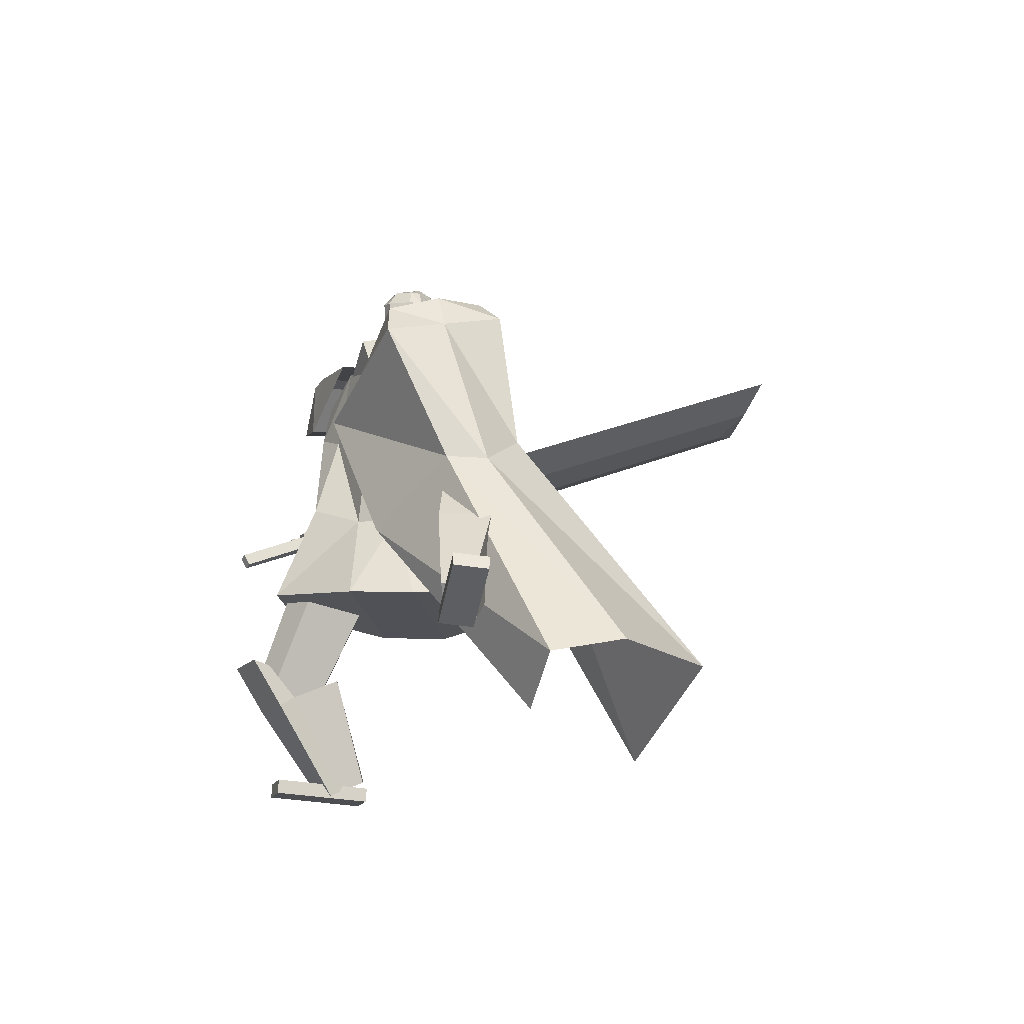
<metadata>
{"format":"obj","ext":"obj","renderer":"f3d","projection":"perspective","resolution":1024,"background":"white","views":[{"elev":-39.7,"azim":4.8,"up":"+Y"}]}
</metadata>
<code>
o Cube.004
v 1.385 -0.571 1.848
v -0.6416 3.941 1.388
v 2.31 0.1664 -0.2536
v 0.2294 4.328 1.041
v 1.624 -0.3973 2.53
v 0.03343 3.742 2.998
v 3.049 0.1297 1.424
v 0.9266 4.135 2.569
v -0.7366 3.449 1.609
v 0.4324 3.959 0.9725
v 1.146 3.85 2.643
v 0.03913 3.365 3.084
v 1.008 2.425 0.947
v 1.289 2.549 2.142
v 0.6138 2.03 2.59
v -0.1885 1.797 1.766
v 0.6022 4.225 1.858
v 2.336 -0.2592 2.473
v 0.5257 3.975 2.873
v 0.5926 3.608 2.863
v -0.2938 3.818 2.193
v 1.024 1.994 2.564
v -0.6492 3.988 1.42
v 0.2217 4.375 1.073
v -0.3554 4.013 2.256
v 0.5385 4.423 1.919
v 0.7942 0.002825 3.391
v 0.7982 0.1415 3.394
v 0.5592 0.03153 2.477
v 0.5632 0.1702 2.481
v 1.123 -0.004666 3.306
v 1.127 0.134 3.309
v 0.8876 0.02401 2.393
v 0.8916 0.1627 2.396
v 0.05536 3.88 2.109
v 0.2416 4.658 2.316
v 0.1082 3.952 1.985
v 0.2721 4.699 2.245
v 0.3397 4.667 2.185
v 0.4323 4.591 2.046
v 0.3989 4.404 1.876
v 0.3259 4.205 1.953
v 0.3219 4.139 1.921
v 0.2575 4.547 2.391
v 0.281 4.377 2.415
v 0.2167 4.177 2.292
v 0.1773 4.078 2.175
v 0.1999 4.059 2.067
v 0.09062 3.928 2.027
v 0.2619 4.685 2.268
v 0.2798 4.081 2.02
v 0.2788 4.141 2.063
v 0.3728 4.324 2.008
v 0.4177 4.527 2.151
v 0.3481 4.634 2.235
v 0.23 4.714 2.235
v 0.0274 3.887 2.102
v 0.08029 3.959 1.977
v 0.1996 4.672 2.307
v 0.09015 3.967 2.173
v 0.09551 4.039 2.261
v 0.03605 4.16 2.351
v 0.1621 4.367 2.45
v 0.1718 4.529 2.435
v 0.2294 4.156 1.892
v 0.2367 4.231 1.93
v 0.3527 4.469 1.792
v 0.3728 4.654 1.955
v 0.3133 4.722 2.103
v 0.2199 4.7 2.259
v 0.06266 3.935 2.019
v -0.05629 3.91 2.079
v 0.07215 4.703 2.27
v -0.003403 3.982 1.955
v 0.1026 4.745 2.199
v 0.0652 4.741 2.111
v 0.02557 4.7 1.937
v 0.04318 4.499 1.78
v -0.03187 4.301 1.856
v -0.04506 4.237 1.822
v -0.02711 4.623 2.314
v -0.1359 4.489 2.303
v -0.1234 4.268 2.2
v -0.08563 4.148 2.104
v -0.06049 4.129 1.997
v -0.02103 3.958 1.996
v 0.09245 4.731 2.223
v -0.08716 4.18 1.921
v -0.07892 4.237 1.967
v -0.03663 4.435 1.897
v -0.04278 4.651 2.027
v 0.01991 4.723 2.147
v 0.1453 4.737 2.212
v -0.02842 3.902 2.087
v 0.02447 3.974 1.962
v 0.1148 4.695 2.284
v -0.07145 4.01 2.129
v -0.08336 4.087 2.213
v -0.0244 4.177 2.335
v -0.0681 4.429 2.388
v 0.007721 4.573 2.391
v 0.04596 4.205 1.842
v 0.05778 4.279 1.882
v 0.148 4.524 1.737
v 0.1426 4.715 1.893
v 0.1492 4.766 2.059
v 0.1351 4.723 2.236
v 0.006837 3.95 2.004
v 1.139 1.373 1.099
v 0.289 3.715 2.853
v 1.205 1.577 0.4988
v 0.723 3.908 2.68
v -0.009059 1.763 -0.06901
v 0.3998 4.257 1.508
v -0.1597 1.259 1.431
v -0.3016 3.794 2.082
v 0.8699 3.374 2.387
v 0.3579 3.133 2.611
v -0.2943 3.047 1.9
v 0.3098 3.627 0.9856
v 0.6273 4.135 2.071
v 0.171 1.22 1.451
v 0.3216 1.724 -0.04891
v -0.07471 3.801 2.385
v 0.107 3.04 2.233
v 0.898 3.399 1.981
v -1.346 1.668 0.933
v -1.285 1.872 0.3267
v -0.4965 3.93 0.6568
v -0.9298 3.648 1.099
v 0.01517 4.386 1.357
v -0.4904 1.298 1.411
v -0.3397 1.802 -0.0891
v -0.5644 4.049 1.702
v -0.721 3.387 1.333
v -0.2043 3.835 0.7087
v 0.9879 2.502 0.8622
v 0.8971 2.297 1.44
v 0.04232 2.502 0.5225
v 0.4896 2.436 0.5879
v 0.3631 2.165 1.407
v -0.04866 2.199 1.424
v -0.8597 2.743 0.6304
v -0.9368 2.532 1.245
v -0.4126 2.542 0.5331
v -0.4511 2.262 1.357
v -0.5959 4.192 0.9303
v -0.8545 4.031 1.175
v -0.9753 4.468 1.216
v -0.5678 4.641 0.9723
v -0.515 4.156 0.6249
v -1.084 3.915 0.9659
v 0.04651 4.367 1.403
v -0.635 4.077 1.812
v -0.74 4.661 0.8232
v -1.082 4.516 1.028
v -0.9661 4.402 0.3343
v -1.252 4.281 0.5053
v 0.616 1.366 2.377
v 0.2575 2.192 1.157
v 0.6848 0.9718 2.113
v 0.3437 1.698 0.8258
v 1.082 1.474 2.337
v 0.8407 2.327 1.107
v 1.15 1.08 2.072
v 0.9269 1.833 0.7758
v 0.9253 0.9811 2.062
v 0.6451 1.71 0.7633
v 0.83 1.529 2.43
v 0.5254 2.395 1.223
v -1.581 1.21 0.003739
v -0.9844 2.39 0.7467
v -1.176 1.139 -0.2442
v -0.4789 2.3 0.4361
v -1.432 0.8997 0.3375
v -0.7968 2.001 1.165
v -1.027 0.828 0.08943
v -0.2905 1.911 0.8539
v -1.056 0.9754 -0.1055
v -0.3272 2.095 0.6098
v -1.618 1.075 0.2389
v -1.03 2.22 1.041
v 0.616 0.2629 2.792
v 0.5657 1.85 2.382
v 0.6249 0.09683 2.434
v 0.9141 0.2536 2.804
v 1.096 1.833 2.403
v 0.9229 0.08744 2.446
v 0.6183 0.2205 2.7
v 0.5635 1.687 2.307
v 0.9163 0.2111 2.712
v 1.094 1.671 2.327
v 0.5433 1.324 2.529
v 0.5602 1.051 1.882
v 1.091 1.034 1.903
v 1.074 1.307 2.55
v 1.079 1.254 2.376
v 0.5485 1.271 2.356
v 0.7756 0.06086 2.373
v 0.765 0.2583 2.798
v 0.8309 1.842 2.393
v 0.8287 1.679 2.317
v 0.7673 0.2158 2.706
v 0.8085 1.315 2.539
v 0.831 1.01 1.834
v -1.034 0.115 -0.6185
v -1.852 1.222 0.2736
v -0.719 0.3268 -0.724
v -0.8836 0.006678 -0.3848
v -1.584 1.029 0.6894
v -0.5681 0.2185 -0.4903
v -0.9538 0.1691 -0.6454
v -1.705 1.207 0.1719
v -0.803 0.06085 -0.4118
v -1.437 1.014 0.5877
v -1.607 0.8583 -0.05305
v -1.053 1.254 -0.227
v -0.7851 1.061 0.1888
v -1.339 0.6657 0.3628
v -1.203 0.7808 0.3286
v -1.471 0.9735 -0.08723
v -0.5841 0.3125 -0.627
v -0.959 0.06082 -0.5016
v -1.718 1.125 0.4815
v -1.571 1.111 0.3798
v -0.8784 0.115 -0.5286
v -1.473 0.762 0.1549
v -0.8599 1.198 -0.03892
v -1.534 0.08138 -0.4829
v -1.523 0.209 -0.4296
v -0.6618 0.1492 -0.8357
v -0.6501 0.2768 -0.7824
v -1.409 -0.0498 -0.1965
v -1.397 0.07779 -0.1432
v -0.5358 0.018 -0.5493
v -0.5242 0.1456 -0.496
v -0.4369 4.319 0.7908
v -0.5637 3.878 -0.03102
v -0.5061 3.728 0.04019
v -0.3958 4.173 0.8615
v -0.6563 4.017 -0.08841
v -0.5221 4.455 0.7334
v -0.8214 4.019 -0.05401
v -0.691 4.445 0.7653
v -0.6635 3.671 0.117
v -0.5241 4.086 0.9348
v -0.7637 4.211 0.91
v -0.8946 3.754 0.08483
v -0.8066 3.626 0.144
v -0.6827 4.082 0.9685
v -0.9459 3.899 0.01322
v -0.8071 4.351 0.8379
v -0.9188 3.664 -0.07002
v -1.386 3.818 -0.8844
v -1.428 3.93 -0.8411
v -0.975 3.811 -0.01123
v -1.32 3.725 -0.9401
v -0.8303 3.542 -0.1442
v -1.212 3.765 -1.003
v -0.6834 3.598 -0.2271
v -1.352 4.032 -0.8725
v -0.8724 3.949 -0.05328
v -0.6406 3.88 -0.2107
v -1.178 3.978 -0.9902
v -1.242 4.072 -0.9334
v -0.7263 4.006 -0.1372
v -1.137 3.868 -1.035
v -0.5835 3.734 -0.2697
v -0.7726 3.928 -0.1581
v -0.7518 3.7 0.1457
v -0.7079 3.741 -0.359
v -0.8536 3.936 0.1009
v -0.9088 3.805 -0.08156
v -0.5676 3.748 0.08781
v -0.8578 3.615 -0.2781
v -0.6579 3.996 0.03658
v -1.212 4.005 -0.9785
v -1.411 3.994 -1.165
v -1.19 3.944 -1.039
v -1.389 3.937 -1.206
v -1.417 3.851 -0.8747
v -1.511 3.916 -1.118
v -1.406 3.77 -0.9198
v -1.519 3.849 -1.147
v -1.345 4.023 -1.144
v -1.307 3.965 -1.189
v -1.534 3.832 -1.104
v -1.535 3.883 -1.058
v -1.247 4.011 -1.133
v -1.456 3.786 -1.05
v -1.488 3.862 -0.9682
v -1.242 4.061 -1.077
v -1.318 4.012 -1.106
v -1.278 3.959 -1.154
v -1.505 3.814 -1.088
v -1.506 3.886 -1.026
v -1.336 3.999 -1.125
v -1.39 4.064 -1.194
v -1.313 3.971 -1.169
v -1.368 4.038 -1.238
v -1.386 3.957 -1.125
v -1.441 4.023 -1.194
v -1.363 3.93 -1.169
v -1.419 3.997 -1.238
v -1.375 4.056 -1.206
v -1.416 4.151 -1.168
v -1.399 4.065 -1.256
v -1.44 4.16 -1.218
v -1.429 4.024 -1.185
v -1.47 4.119 -1.147
v -1.453 4.033 -1.235
v -1.494 4.129 -1.197
v -1.418 4.139 -1.189
v -1.362 4.135 -1.094
v -1.438 4.19 -1.175
v -1.382 4.186 -1.08
v -1.47 4.111 -1.16
v -1.414 4.107 -1.065
v -1.49 4.162 -1.146
v -1.434 4.157 -1.051
v -1.385 4.035 -1.207
v -1.397 4.062 -1.207
v -1.387 4.03 -1.24
v -1.408 4.064 -1.242
v -1.416 4.013 -1.201
v -1.432 4.042 -1.201
v -1.418 4.008 -1.233
v -1.438 4.04 -1.235
v -1.433 4.138 -1.185
v -1.434 4.157 -1.166
v -1.447 4.149 -1.207
v -1.451 4.177 -1.181
v -1.465 4.119 -1.17
v -1.468 4.141 -1.151
v -1.479 4.129 -1.195
v -1.485 4.158 -1.17
v -1.363 3.984 -1.148
v -1.438 4.065 -1.162
v -1.363 3.975 -1.204
v -1.437 4.055 -1.218
v -1.412 3.94 -1.141
v -1.486 4.021 -1.155
v -1.412 3.931 -1.197
v -1.486 4.012 -1.211
v -1.437 4.058 -1.158
v -1.497 4.123 -1.092
v -1.458 4.085 -1.203
v -1.518 4.15 -1.137
v -1.487 4.015 -1.161
v -1.547 4.08 -1.095
v -1.508 4.042 -1.206
v -1.568 4.107 -1.14
v -1.496 4.118 -1.128
v -1.435 4.086 -1.042
v -1.52 4.158 -1.095
v -1.458 4.125 -1.01
v -1.544 4.076 -1.11
v -1.482 4.043 -1.024
v -1.567 4.116 -1.078
v -1.506 4.083 -0.9922
v -1.435 4.036 -1.182
v -1.457 4.06 -1.158
v -1.45 4.055 -1.214
v -1.472 4.079 -1.19
v -1.465 4.01 -1.184
v -1.487 4.034 -1.16
v -1.48 4.029 -1.216
v -1.502 4.053 -1.192
v -1.505 4.112 -1.106
v -1.526 4.135 -1.082
v -1.519 4.13 -1.138
v -1.541 4.154 -1.114
v -1.535 4.086 -1.108
v -1.556 4.109 -1.084
v -1.549 4.104 -1.14
v -1.571 4.128 -1.116
v -1.42 3.946 -1.141
v -1.487 4.001 -1.189
v -1.41 3.92 -1.183
v -1.478 3.975 -1.232
v -1.462 3.908 -1.126
v -1.53 3.962 -1.174
v -1.453 3.881 -1.168
v -1.52 3.936 -1.217
v -1.484 3.994 -1.185
v -1.546 4.057 -1.139
v -1.506 4.006 -1.23
v -1.568 4.069 -1.184
v -1.523 3.95 -1.177
v -1.586 4.013 -1.132
v -1.545 3.962 -1.222
v -1.607 4.025 -1.176
v -1.542 4.045 -1.152
v -1.523 4.026 -1.056
v -1.573 4.083 -1.139
v -1.555 4.064 -1.043
v -1.587 4.007 -1.151
v -1.569 3.988 -1.055
v -1.618 4.045 -1.138
v -1.6 4.025 -1.042
v -1.48 3.971 -1.201
v -1.502 3.993 -1.185
v -1.495 3.979 -1.233
v -1.517 4.001 -1.217
v -1.503 3.944 -1.197
v -1.526 3.967 -1.18
v -1.518 3.952 -1.229
v -1.541 3.975 -1.212
v -1.555 4.045 -1.158
v -1.565 4.055 -1.136
v -1.572 4.059 -1.176
v -1.584 4.072 -1.152
v -1.577 4.018 -1.149
v -1.592 4.032 -1.132
v -1.596 4.032 -1.173
v -1.61 4.047 -1.15
v -1.488 3.909 -1.103
v -1.551 3.944 -1.123
v -1.499 3.879 -1.124
v -1.561 3.914 -1.144
v -1.509 3.892 -1.068
v -1.571 3.927 -1.088
v -1.519 3.862 -1.089
v -1.582 3.897 -1.109
v -1.556 3.949 -1.12
v -1.607 3.999 -1.098
v -1.581 3.933 -1.144
v -1.632 3.983 -1.122
v -1.569 3.921 -1.088
v -1.62 3.971 -1.066
v -1.595 3.906 -1.112
v -1.645 3.956 -1.09
v -1.6 3.986 -1.091
v -1.589 4.02 -1.027
v -1.627 4.01 -1.1
v -1.617 4.045 -1.035
v -1.63 3.959 -1.072
v -1.62 3.994 -1.008
v -1.657 3.984 -1.081
v -1.647 4.019 -1.016
v -1.55 3.932 -1.117
v -1.571 3.946 -1.119
v -1.559 3.912 -1.132
v -1.583 3.929 -1.135
v -1.561 3.918 -1.098
v -1.578 3.931 -1.096
v -1.572 3.901 -1.113
v -1.593 3.916 -1.114
v -1.611 3.981 -1.101
v -1.613 3.991 -1.084
v -1.628 3.979 -1.114
v -1.631 4.003 -1.091
v -1.627 3.962 -1.089
v -1.628 3.973 -1.071
v -1.644 3.969 -1.098
v -1.648 3.986 -1.079
v -1.237 4.018 -1.058
v -1.279 4.073 -1.032
v -1.257 4.026 -1.11
v -1.3 4.082 -1.083
v -1.29 3.97 -1.044
v -1.332 4.026 -1.018
v -1.311 3.979 -1.096
v -1.353 4.034 -1.07
v -1.299 4.08 -1.013
v -1.332 4.146 -1.025
v -1.28 4.08 -1.066
v -1.313 4.146 -1.078
v -1.359 4.046 -1.035
v -1.392 4.112 -1.047
v -1.34 4.046 -1.088
v -1.373 4.111 -1.1
v -1.353 4.172 -1.04
v -1.391 4.215 -1.087
v -1.319 4.156 -1.081
v -1.357 4.199 -1.129
v -1.396 4.116 -1.054
v -1.435 4.159 -1.102
v -1.362 4.1 -1.096
v -1.401 4.143 -1.143
v -1.291 4.058 -1.036
v -1.306 4.079 -1.029
v -1.29 4.058 -1.063
v -1.303 4.081 -1.064
v -1.334 4.034 -1.034
v -1.346 4.057 -1.036
v -1.328 4.036 -1.07
v -1.342 4.058 -1.068
v -1.34 4.135 -1.036
v -1.353 4.157 -1.044
v -1.323 4.135 -1.067
v -1.336 4.152 -1.082
v -1.373 4.113 -1.045
v -1.387 4.129 -1.06
v -1.354 4.106 -1.079
v -1.369 4.128 -1.091
v -1.195 3.903 -0.944
v -1.213 3.956 -0.8996
v -1.326 3.799 -0.8811
v -1.342 3.867 -0.845
v -1.095 3.879 -0.7863
v -1.113 3.932 -0.7423
v -1.225 3.774 -0.7217
v -1.238 3.838 -0.6802
v -0.9408 4.777 -1.699
v 3.455 8.191 -3.963
v -0.8124 4.533 -1.818
v 3.583 7.947 -4.082
v -0.6037 4.695 -1.168
v 3.792 8.109 -3.431
v -0.4753 4.451 -1.287
v 3.92 7.865 -3.55
v -1.333 4.622 -2.184
v 3.751 8.571 -4.803
v -0.3759 4.39 -0.6744
v 4.16 7.913 -3.011
v -2.172 3.577 -0.7861
v -0.5002 4.901 -1.699
v -2.119 3.475 -0.8359
v -0.4464 4.799 -1.749
v -2.118 3.564 -0.7003
v -0.3964 4.876 -1.535
v -2.064 3.462 -0.7501
v -0.3427 4.774 -1.585
f 10 4 17 8 11
f 20 19 6 12
f 12 6 21 2 9
f 21 17 26 25
f 15 12 9 16
f 22 20 12 15
f 13 10 11 14
f 3 13 14 7
f 18 22 15 5
f 5 15 16 1
f 7 14 22 18
f 14 11 20 22
f 11 8 19 20
f 17 4 24 26
f 25 26 24 23
f 4 2 23 24
f 2 21 25 23
f 8 17 21 6 19
f 27 28 30 29
f 29 30 34 33
f 33 34 32 31
f 31 32 28 27
f 29 33 31 27
f 34 30 28 32
f 69 56 38 39
f 71 108 95 58
f 91 82 81 92
f 71 49 35 57
f 100 63 64 101
f 58 95 102 65
f 69 106 93 56
f 51 52 47 48
f 52 53 46 47
f 63 100 99 62
f 70 59 36 50
f 49 51 48 35
f 67 41 42 66
f 68 40 41 67
f 53 54 45 46
f 58 65 43 37
f 65 66 42 43
f 42 41 53 52
f 41 40 54 53
f 68 69 39 40
f 40 39 55 54
f 46 45 63 62
f 47 46 62 61
f 43 42 52 51
f 37 43 51 49
f 107 96 59 70
f 58 37 49 71
f 39 38 50 55
f 55 50 36 44
f 57 94 108 71
f 38 56 70 50
f 67 104 105 68
f 93 107 70 56
f 101 64 59 96
f 45 44 64 63
f 66 103 104 67
f 65 102 103 66
f 48 47 61 60
f 35 48 60 57
f 44 36 59 64
f 68 105 106 69
f 106 76 75 93
f 94 57 60 97
f 108 94 72 86
f 88 85 84 89
f 89 84 83 90
f 73 96 107 87
f 86 72 85 88
f 78 104 103 79
f 77 105 104 78
f 90 83 82 91
f 95 74 80 102
f 102 80 79 103
f 79 89 90 78
f 78 90 91 77
f 105 77 76 106
f 77 91 92 76
f 83 99 100 82
f 84 98 99 83
f 80 88 89 79
f 74 86 88 80
f 95 108 86 74
f 76 92 87 75
f 92 81 73 87
f 75 87 107 93
f 97 60 61 98
f 54 55 44 45
f 82 100 101 81
f 85 97 98 84
f 72 94 97 85
f 81 101 96 73
f 126 121 112 117
f 117 112 110 118
f 123 111 109 122
f 121 114 116 124
f 125 124 116 119
f 141 125 119 142
f 137 117 118 138
f 140 126 117 137
f 139 120 126 140
f 138 118 125 141
f 118 110 124 125
f 112 121 124 110
f 113 123 122 115
f 120 114 121 126
f 136 129 131
f 133 132 127 128
f 131 134 116 114
f 135 119 116 134
f 146 142 119 135
f 143 144 130 129
f 145 143 129 136
f 139 145 136 120
f 144 146 135 130
f 113 115 132 133
f 120 136 131 114
f 135 134 130
f 127 132 146 144
f 113 133 145 139
f 133 128 143 145
f 128 127 144 143
f 132 115 142 146
f 109 138 141 122
f 113 139 140 123
f 123 140 137 111
f 111 137 138 109
f 122 141 142 115
f 129 130 148 147
f 134 148 130
f 129 147 131
f 150 151 157 155
f 153 151 150
f 150 149 154 153
f 152 154 149
f 157 158 156 155
f 151 152 158 157
f 152 149 156 158
f 149 150 155 156
f 159 160 162 161
f 167 168 166 165
f 165 166 164 163
f 169 170 160 159
f 167 165 163 169
f 168 162 160 170
f 166 168 170 164
f 161 167 169 159
f 163 164 170 169
f 161 162 168 167
f 171 172 174 173
f 179 180 178 177
f 177 178 176 175
f 181 182 172 171
f 179 177 175 181
f 180 174 172 182
f 178 180 182 176
f 173 179 181 171
f 175 176 182 181
f 173 174 180 179
f 197 192 187 196
f 204 201 184 193
f 203 191 186 200
f 202 190 184 201
f 199 188 191 203
f 193 184 190 198
f 183 193 198 189
f 188 195 197 191
f 200 204 193 183
f 191 197 196 186
f 199 205 195 188
f 189 198 194 185
f 185 194 205 199
f 186 196 204 200
f 185 199 203 189
f 192 202 201 187
f 189 203 200 183
f 196 187 201 204
f 202 192 197 198 190
f 195 194 198 197
f 205 194 195
f 220 215 210 219
f 227 224 207 216
f 226 214 209 223
f 225 213 207 224
f 222 211 214 226
f 216 207 213 221
f 206 216 221 212
f 211 218 220 214
f 223 227 216 206
f 214 220 219 209
f 222 228 218 211
f 212 221 217 208
f 208 217 228 222
f 209 219 227 223
f 208 222 226 212
f 215 225 224 210
f 212 226 223 206
f 219 210 224 227
f 225 215 220 221 213
f 218 217 221 220
f 228 217 218
f 229 230 232 231
f 231 232 236 235
f 235 236 234 233
f 233 234 230 229
f 231 235 233 229
f 236 232 230 234
f 243 244 242 241
f 238 237 240 239
f 241 242 237 238
f 248 251 243 241 238 239 245 249
f 239 240 246 245
f 243 251 252 244
f 248 249 250 247
f 251 248 247 252
f 249 245 246 250
f 242 244 252 247 250 246 240 237
f 259 260 258 257
f 254 253 256 255
f 257 258 253 254
f 264 267 259 257 254 255 261 265
f 255 256 262 261
f 259 267 268 260
f 264 265 266 263
f 267 264 263 268
f 265 261 262 266
f 258 260 268 263 266 262 256 253
f 269 270 272 271
f 271 272 276 275
f 275 276 274 273
f 273 274 270 269
f 271 275 273 269
f 276 272 270 274
f 285 286 280 278
f 286 287 284 280
f 287 288 282 284
f 288 285 278 282
f 279 497 499 283
f 284 282 278 280
f 296 293 285 288
f 295 296 288 287
f 294 295 287 286
f 293 294 286 285
f 277 279 289 292
f 279 283 290 289
f 283 281 291 290
f 281 277 292 291
f 292 289 294 293
f 289 290 295 294
f 290 291 296 295
f 291 292 293 296
f 297 299 300 298
f 299 303 304 300
f 303 301 302 304
f 301 297 298 302
f 299 297 301 303
f 304 302 298 300
f 305 307 308 306
f 307 311 312 308
f 311 309 310 312
f 309 305 306 310
f 307 305 309 311
f 312 310 306 308
f 313 315 316 314
f 315 319 320 316
f 319 317 318 320
f 317 313 314 318
f 315 313 317 319
f 320 318 314 316
f 321 323 324 322
f 323 327 328 324
f 327 325 326 328
f 325 321 322 326
f 323 321 325 327
f 328 326 322 324
f 329 331 332 330
f 331 335 336 332
f 335 333 334 336
f 333 329 330 334
f 331 329 333 335
f 336 334 330 332
f 337 339 340 338
f 339 343 344 340
f 343 341 342 344
f 341 337 338 342
f 339 337 341 343
f 344 342 338 340
f 345 347 348 346
f 347 351 352 348
f 351 349 350 352
f 349 345 346 350
f 347 345 349 351
f 352 350 346 348
f 353 355 356 354
f 355 359 360 356
f 359 357 358 360
f 357 353 354 358
f 355 353 357 359
f 360 358 354 356
f 361 363 364 362
f 363 367 368 364
f 367 365 366 368
f 365 361 362 366
f 363 361 365 367
f 368 366 362 364
f 369 371 372 370
f 371 375 376 372
f 375 373 374 376
f 373 369 370 374
f 371 369 373 375
f 376 374 370 372
f 377 379 380 378
f 379 383 384 380
f 383 381 382 384
f 381 377 378 382
f 379 377 381 383
f 384 382 378 380
f 385 387 388 386
f 387 391 392 388
f 391 389 390 392
f 389 385 386 390
f 387 385 389 391
f 392 390 386 388
f 393 395 396 394
f 395 399 400 396
f 399 397 398 400
f 397 393 394 398
f 395 393 397 399
f 400 398 394 396
f 401 403 404 402
f 403 407 408 404
f 407 405 406 408
f 405 401 402 406
f 403 401 405 407
f 408 406 402 404
f 409 411 412 410
f 411 415 416 412
f 415 413 414 416
f 413 409 410 414
f 411 409 413 415
f 416 414 410 412
f 417 419 420 418
f 419 423 424 420
f 423 421 422 424
f 421 417 418 422
f 419 417 421 423
f 424 422 418 420
f 425 427 428 426
f 427 431 432 428
f 431 429 430 432
f 429 425 426 430
f 427 425 429 431
f 432 430 426 428
f 433 435 436 434
f 435 439 440 436
f 439 437 438 440
f 437 433 434 438
f 435 433 437 439
f 440 438 434 436
f 441 443 444 442
f 443 447 448 444
f 447 445 446 448
f 445 441 442 446
f 443 441 445 447
f 448 446 442 444
f 449 451 452 450
f 451 455 456 452
f 455 453 454 456
f 453 449 450 454
f 451 449 453 455
f 456 454 450 452
f 457 459 460 458
f 459 463 464 460
f 463 461 462 464
f 461 457 458 462
f 459 457 461 463
f 464 462 458 460
f 465 467 468 466
f 467 471 472 468
f 471 469 470 472
f 469 465 466 470
f 467 465 469 471
f 472 470 466 468
f 473 475 476 474
f 475 479 480 476
f 479 477 478 480
f 477 473 474 478
f 475 473 477 479
f 480 478 474 476
f 481 483 484 482
f 483 487 488 484
f 487 485 486 488
f 485 481 482 486
f 483 481 485 487
f 488 486 482 484
f 489 491 492 490
f 491 495 496 492
f 495 493 494 496
f 493 489 490 494
f 491 489 493 495
f 496 494 490 492
f 500 499 503 504
f 277 498 497 279
f 283 499 500 281
f 281 500 498 277
f 501 502 504 503
f 497 498 502 501
f 498 500 504 502
f 499 497 501 503
f 512 508 514 506 510 516
f 513 514 508 507
f 507 508 512 511
f 515 516 510 509
f 509 510 506 505
f 511 512 516 515
f 505 506 514 513
f 517 518 520 519
f 519 520 524 523
f 523 524 522 521
f 521 522 518 517
f 519 523 521 517
f 524 520 518 522
f 511 509 505 507
f 515 509 511
f 513 507 505
f 62 99 98 61

</code>
